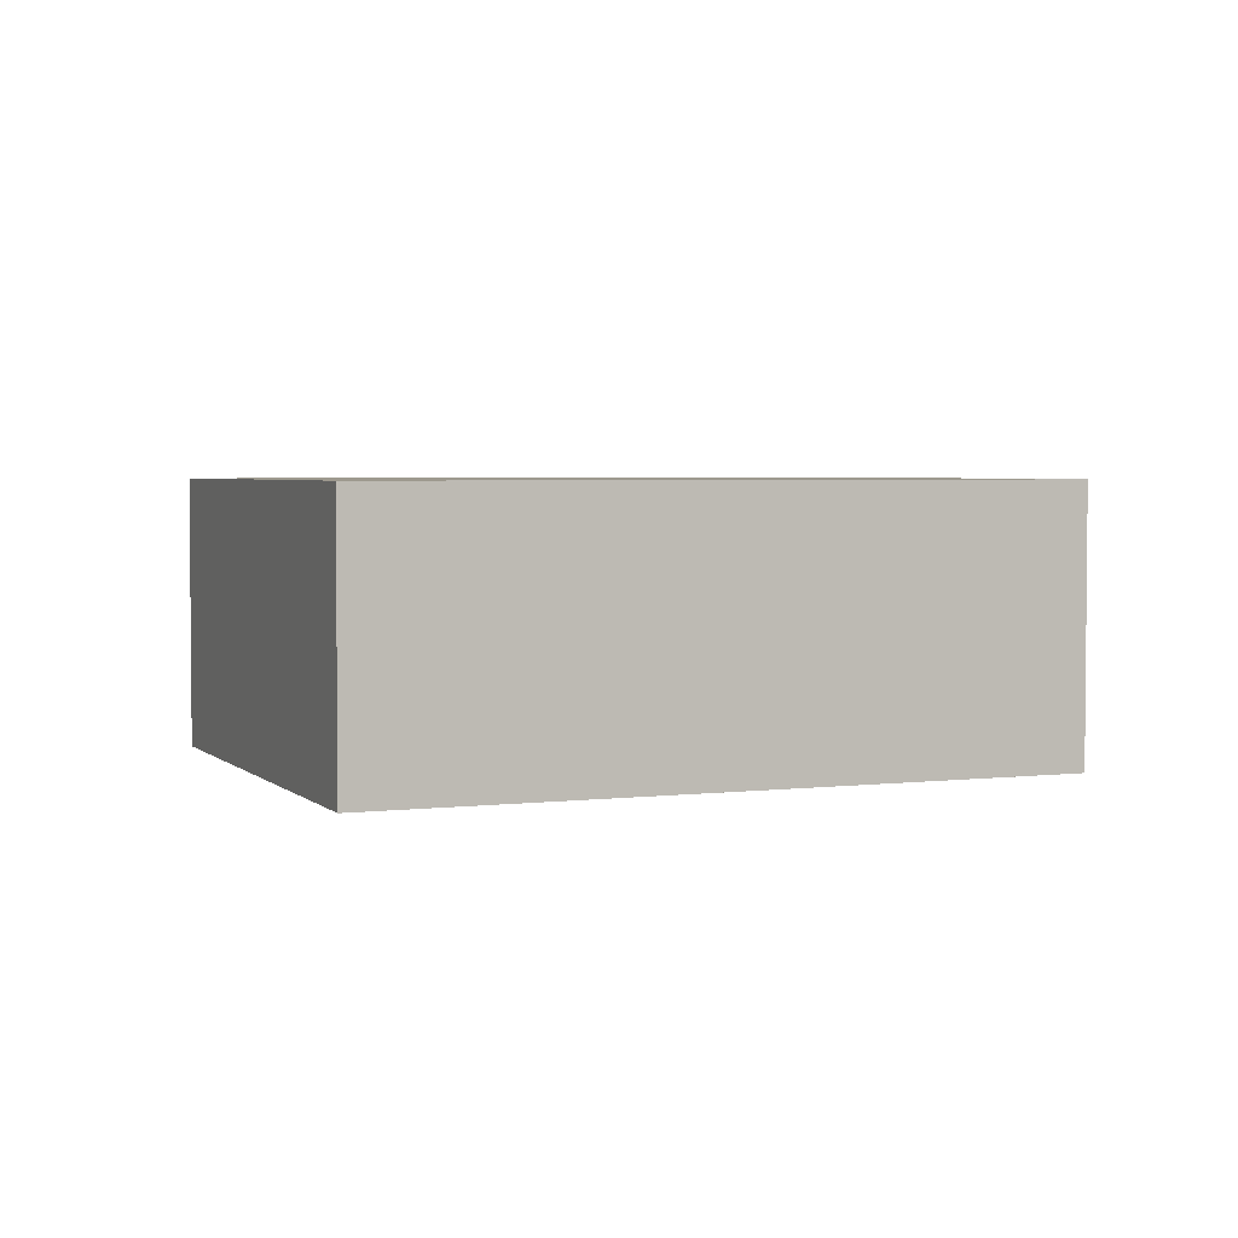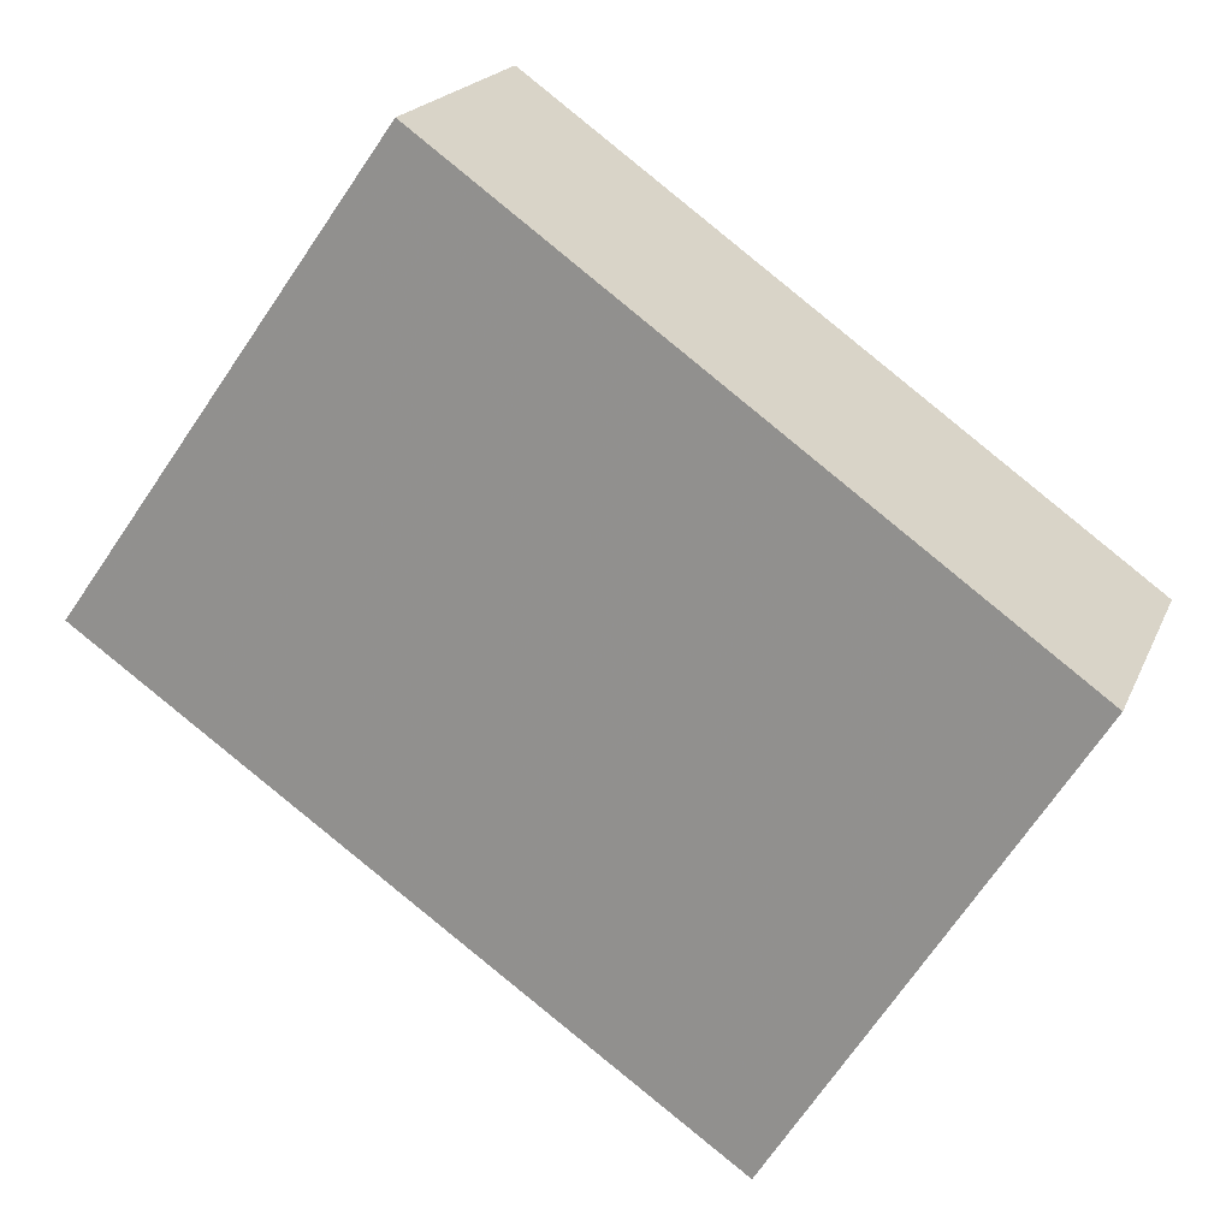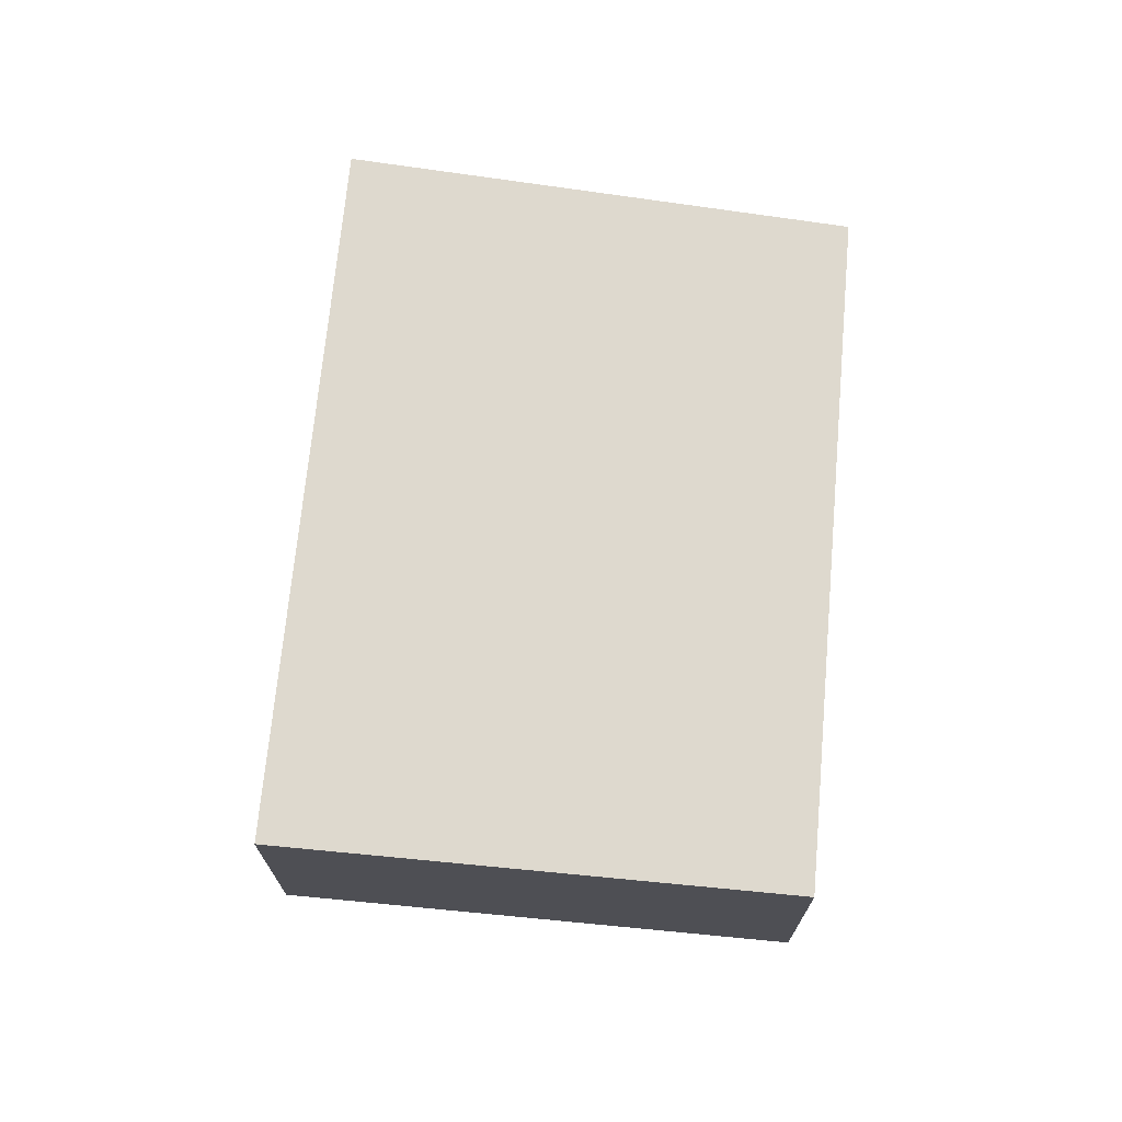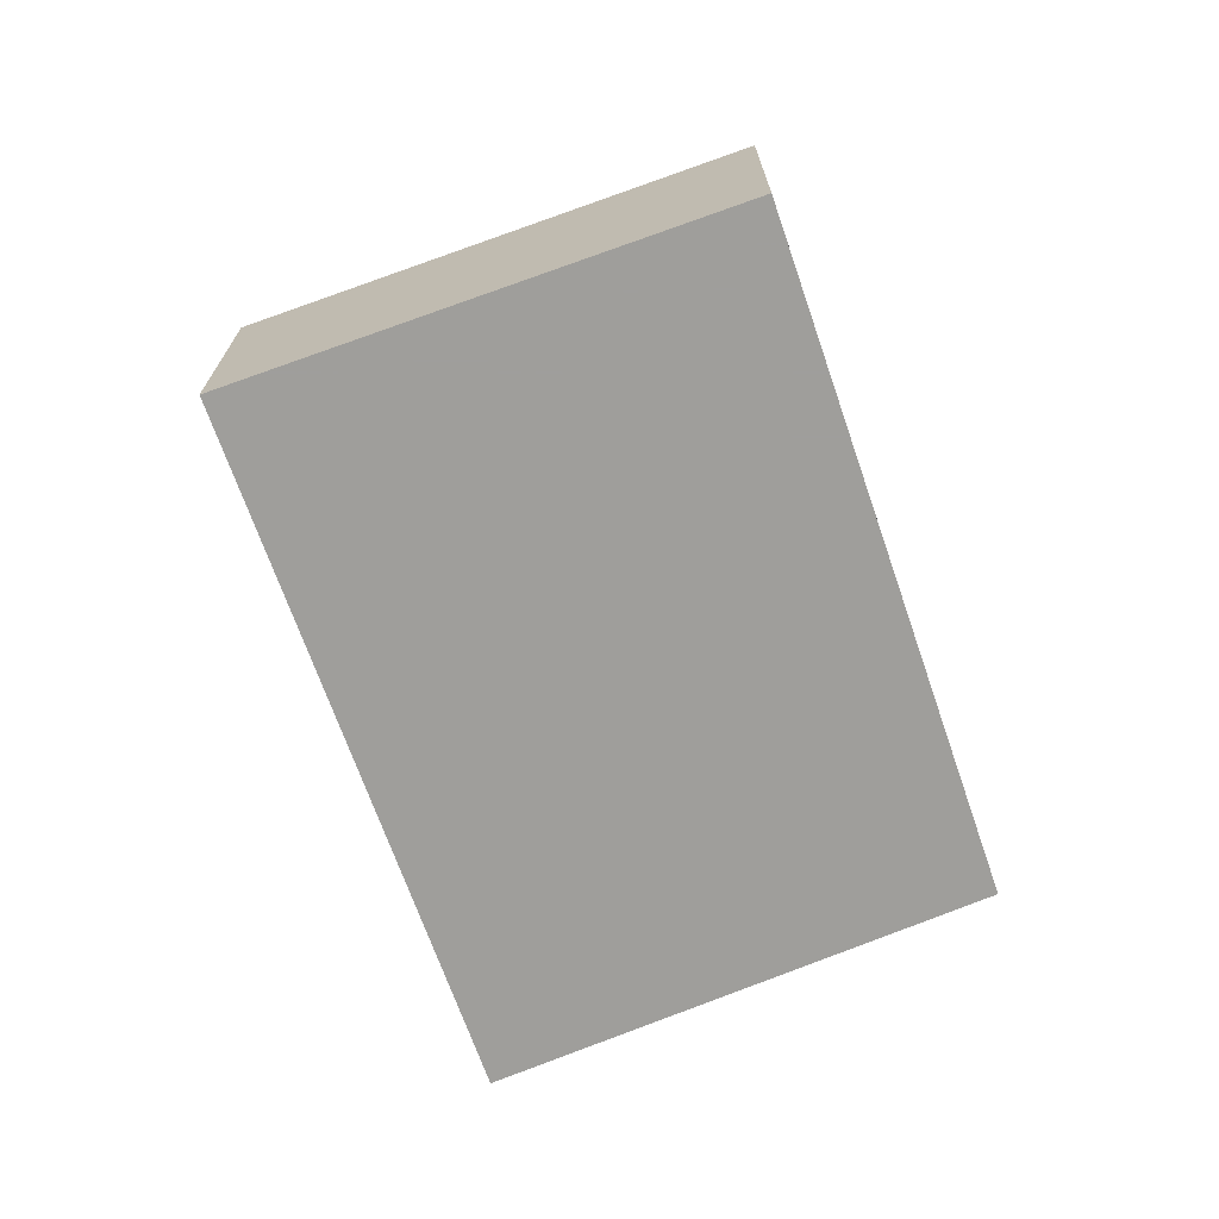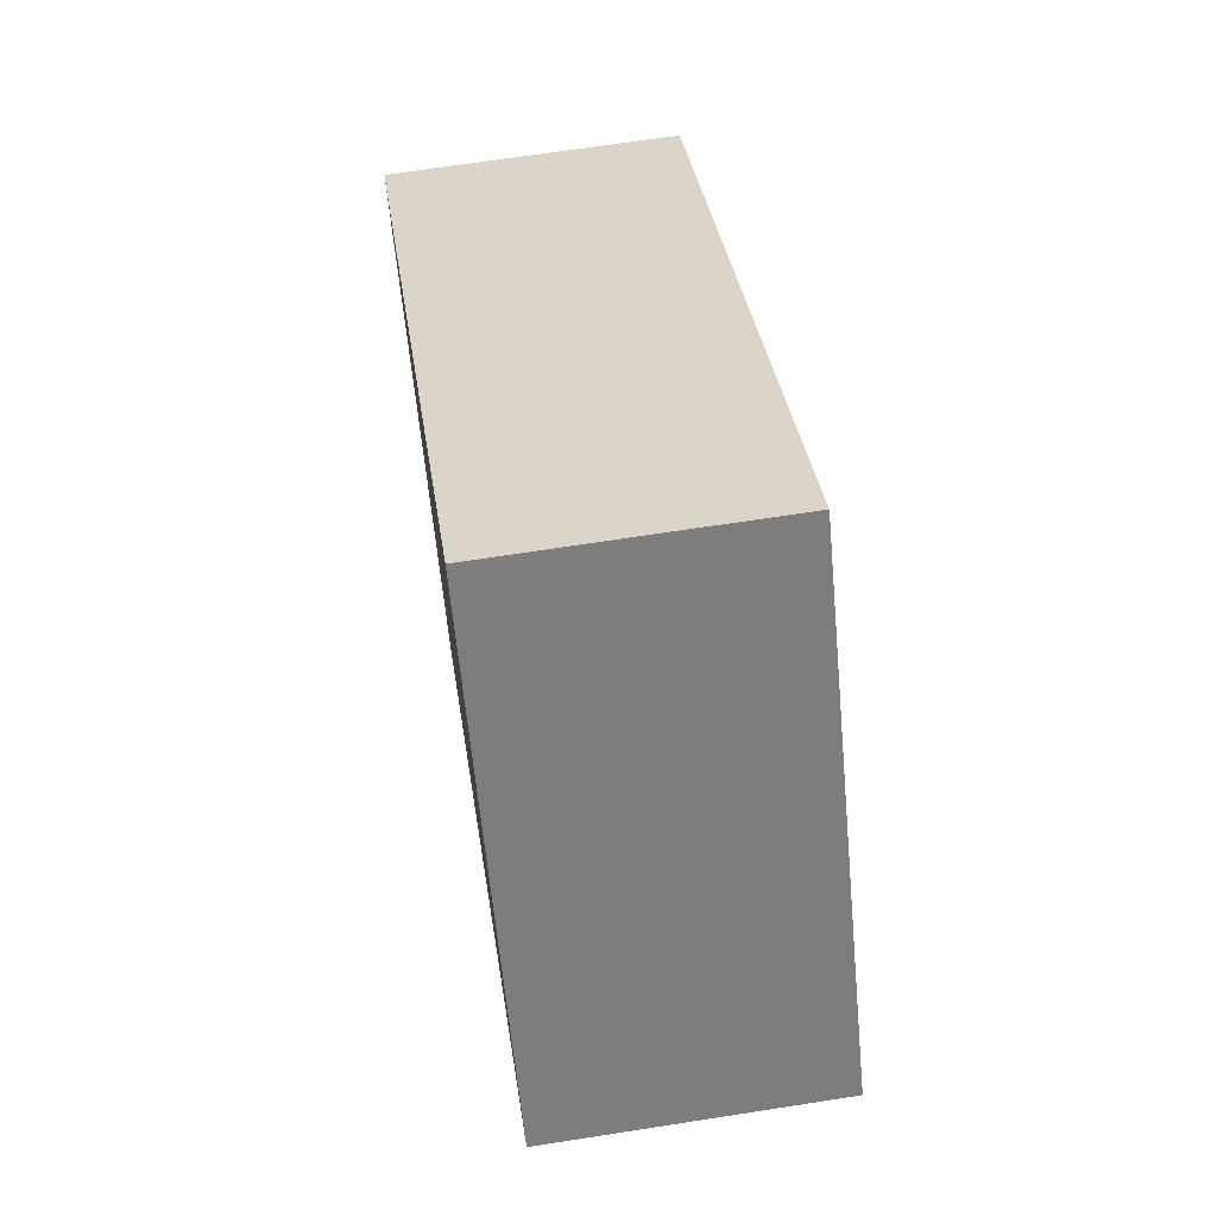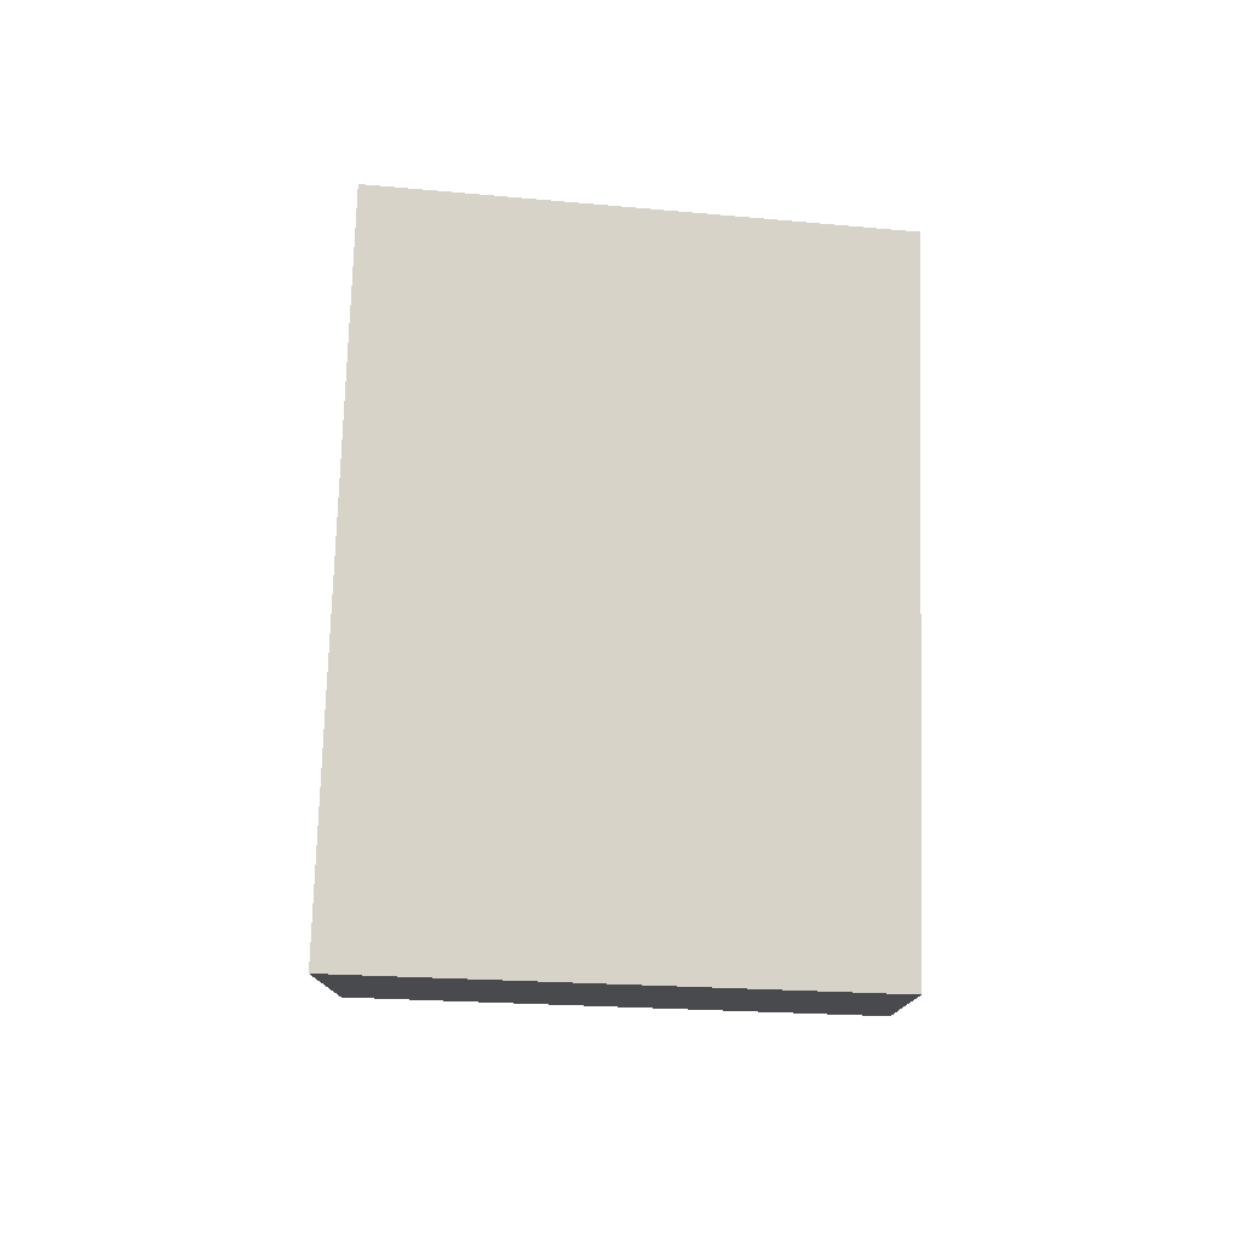
<metadata>
{"format":"obj","ext":"obj","renderer":"f3d","projection":"perspective","resolution":1024,"background":"white","views":[{"elev":3.4,"azim":13.2,"up":"+Y"},{"elev":19.4,"azim":17.9,"up":"+Z"},{"elev":71.5,"azim":-49.3,"up":"+Y"},{"elev":-70.8,"azim":-35.2,"up":"+Y"},{"elev":66.8,"azim":-98.9,"up":"+Z"},{"elev":77.2,"azim":-52.8,"up":"+Y"}]}
</metadata>
<code>
v -5.646 -0.1822 4.097
v -5.572 -0.1822 4.044
v -5.608 -0.1822 3.986
v -5.686 -0.1822 4.041
v -5.646 -0.2169 4.097
v -5.686 -0.2169 4.041
v -5.608 -0.2169 3.986
v -5.572 -0.2169 4.044
v -5.686 -0.2169 4.041
v -5.646 -0.2169 4.097
v -5.646 -0.1822 4.097
v -5.686 -0.1822 4.041
v -5.608 -0.2169 3.986
v -5.686 -0.2169 4.041
v -5.686 -0.1822 4.041
v -5.608 -0.1822 3.986
v -5.572 -0.2169 4.044
v -5.608 -0.2169 3.986
v -5.608 -0.1822 3.986
v -5.572 -0.1822 4.044
v -5.646 -0.2169 4.097
v -5.572 -0.2169 4.044
v -5.572 -0.1822 4.044
v -5.646 -0.1822 4.097
f 1 2 3
f 1 3 4
f 5 6 7
f 5 7 8
f 9 10 11
f 9 11 12
f 13 14 15
f 13 15 16
f 17 18 19
f 17 19 20
f 21 22 23
f 21 23 24

</code>
